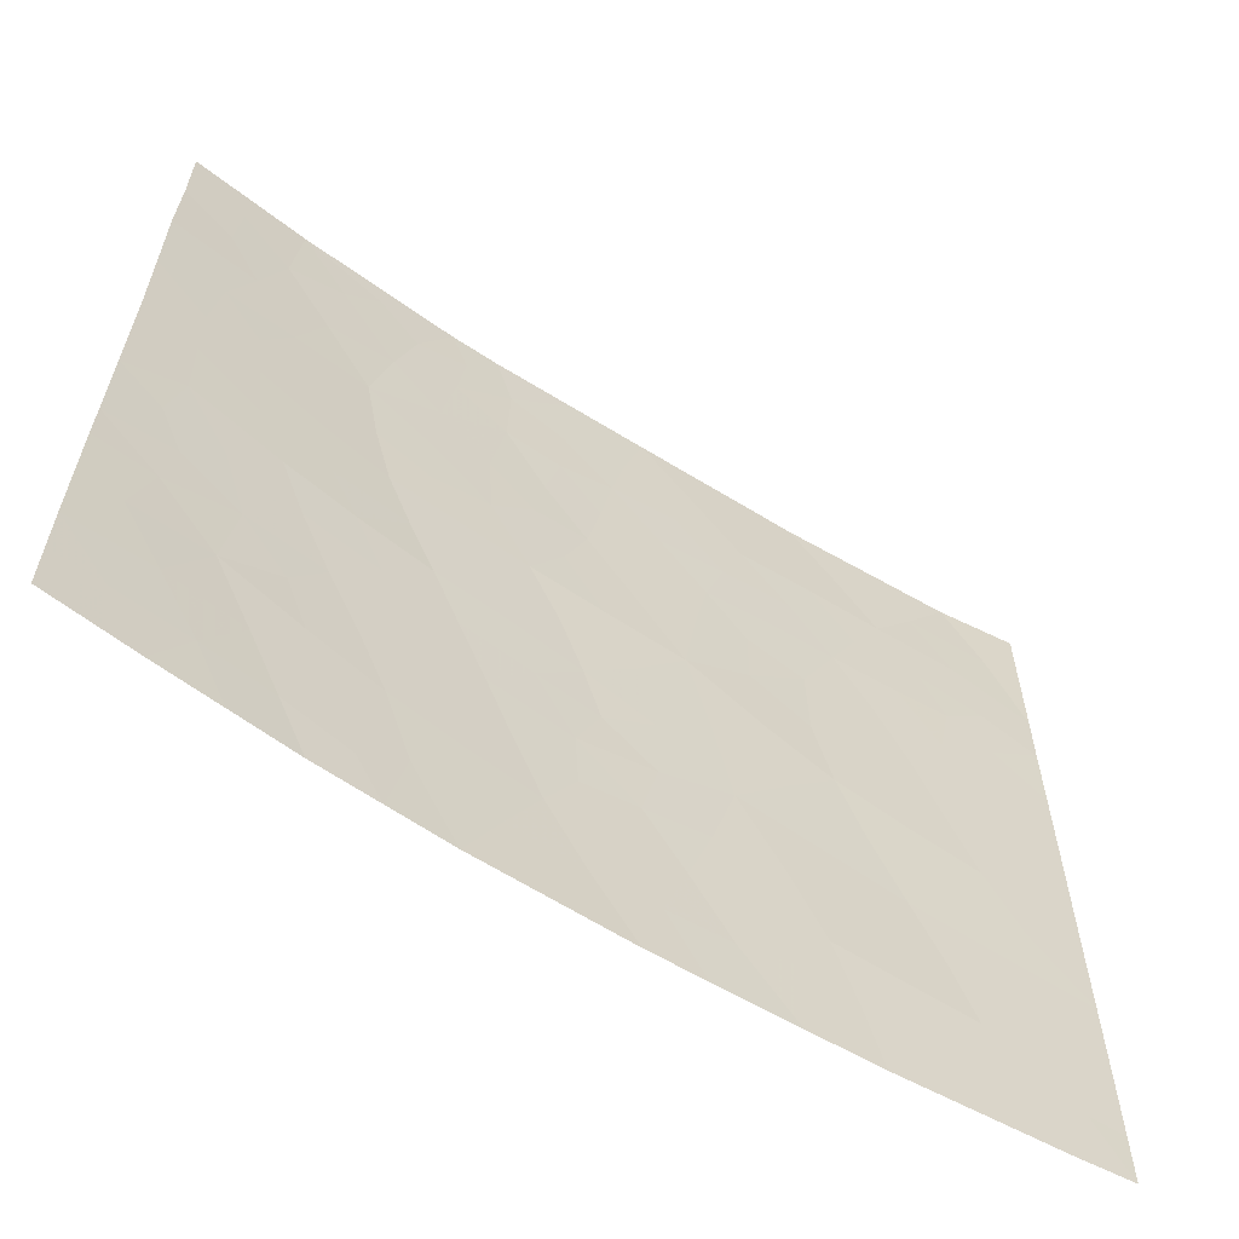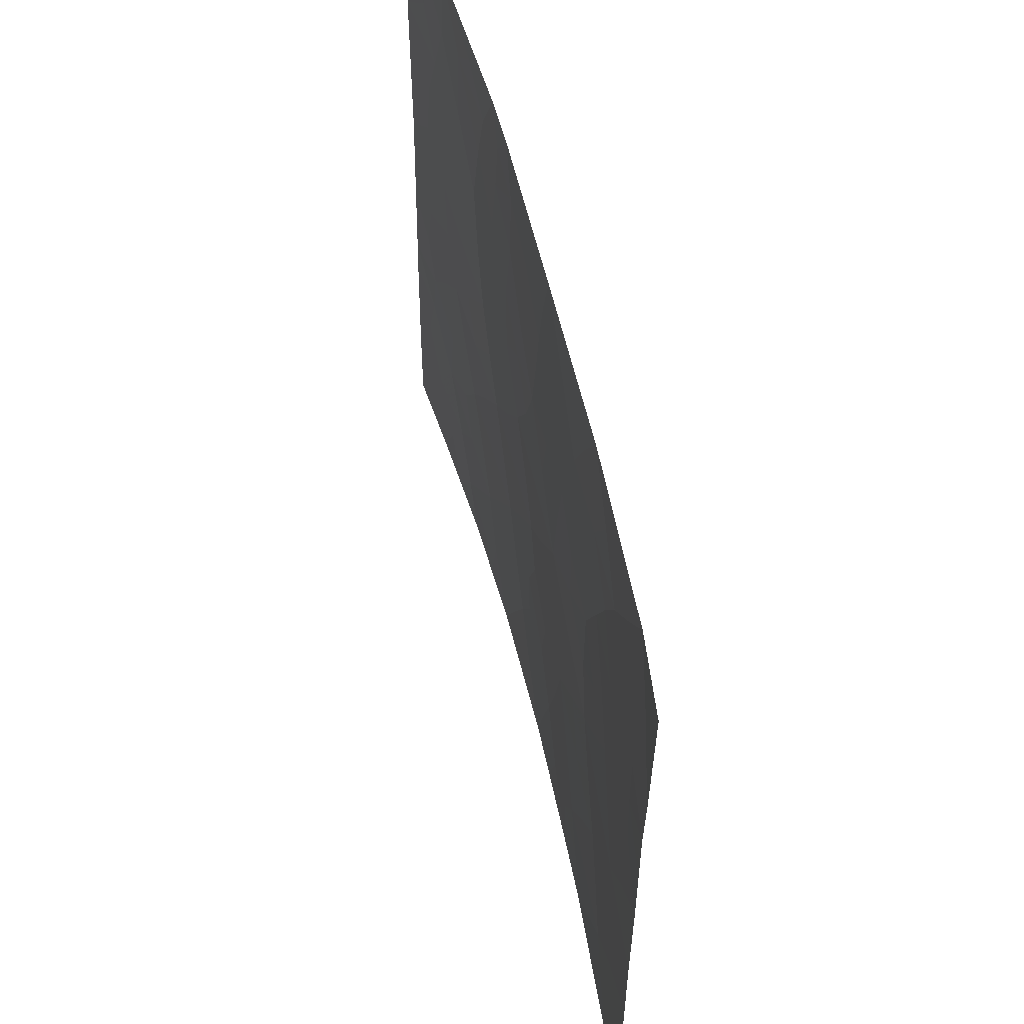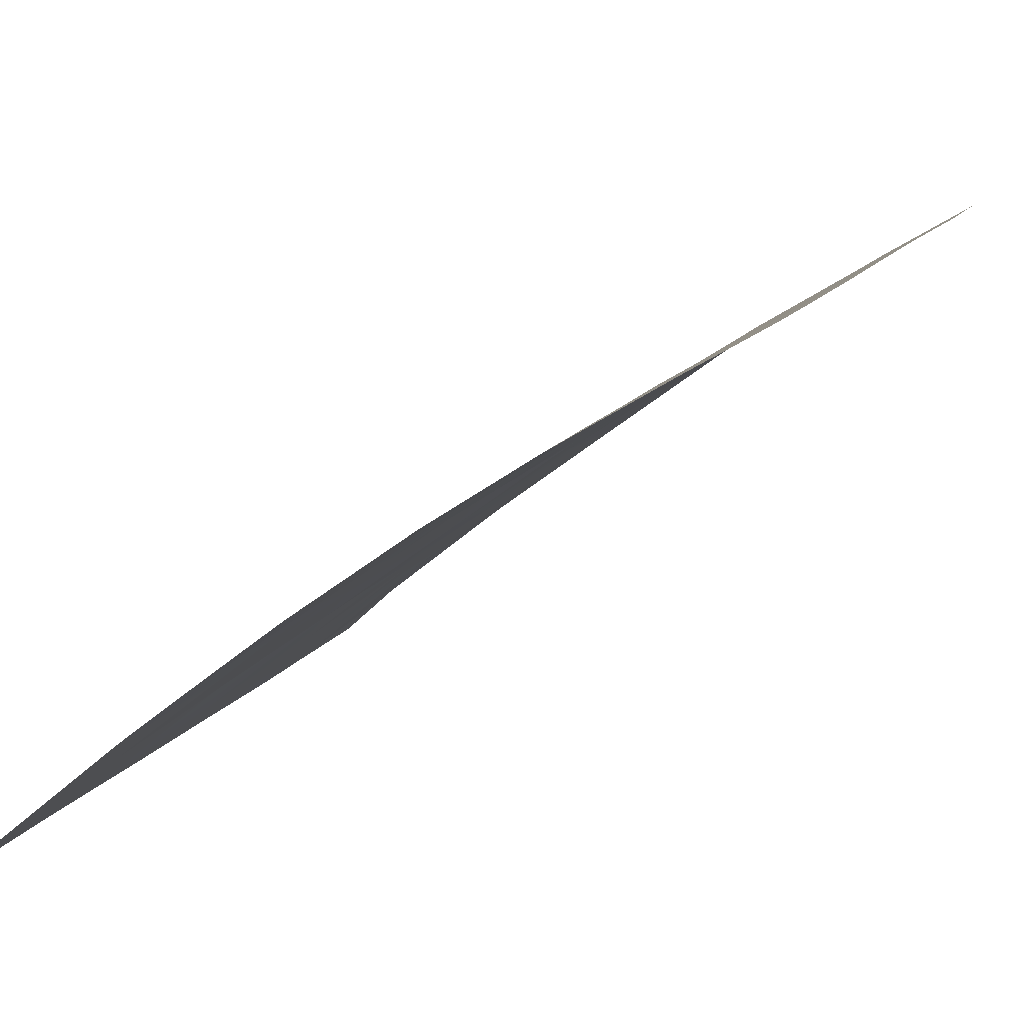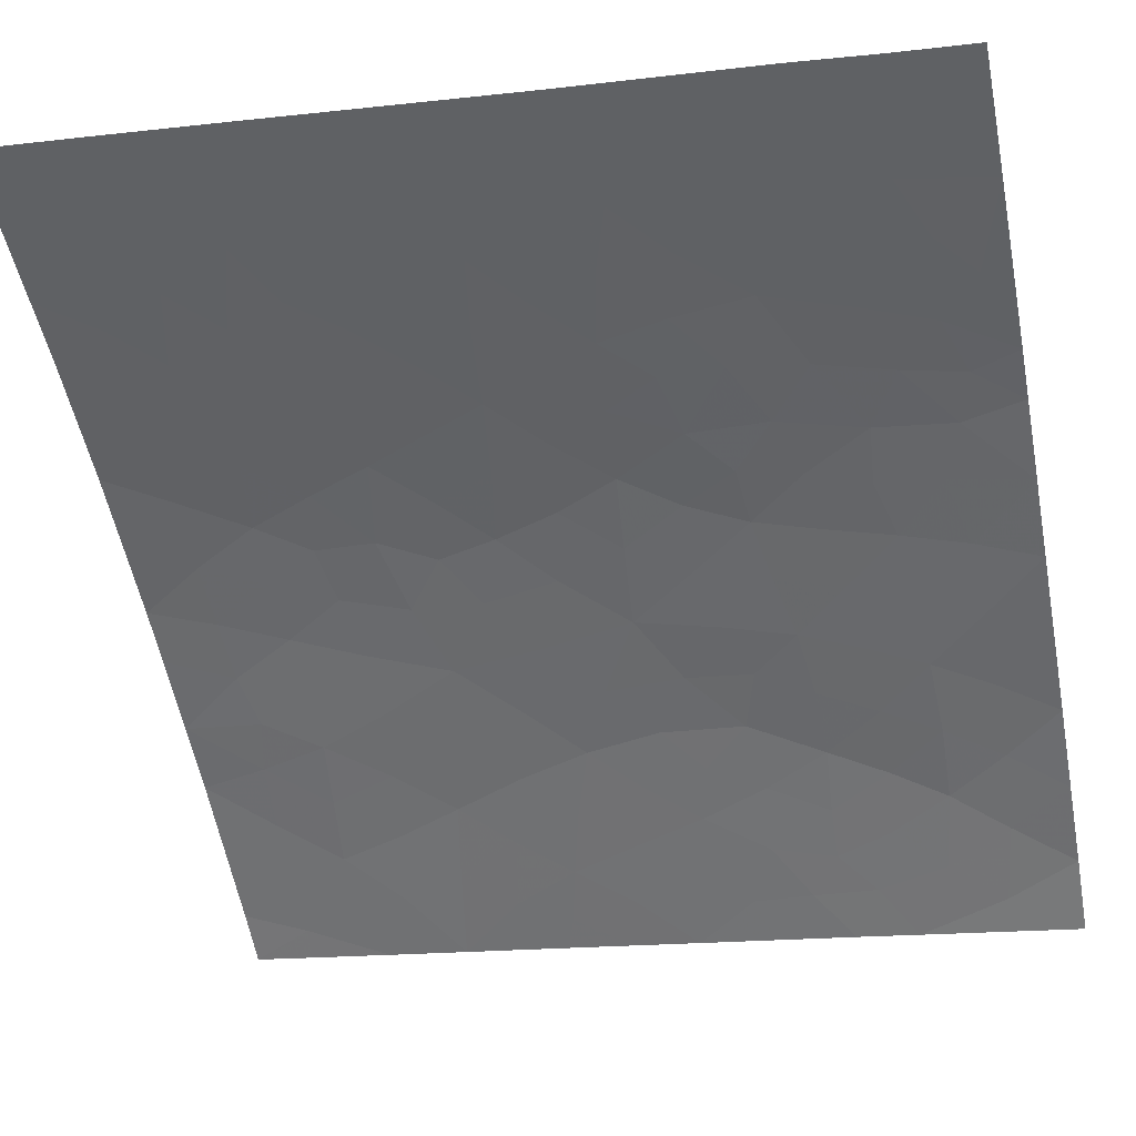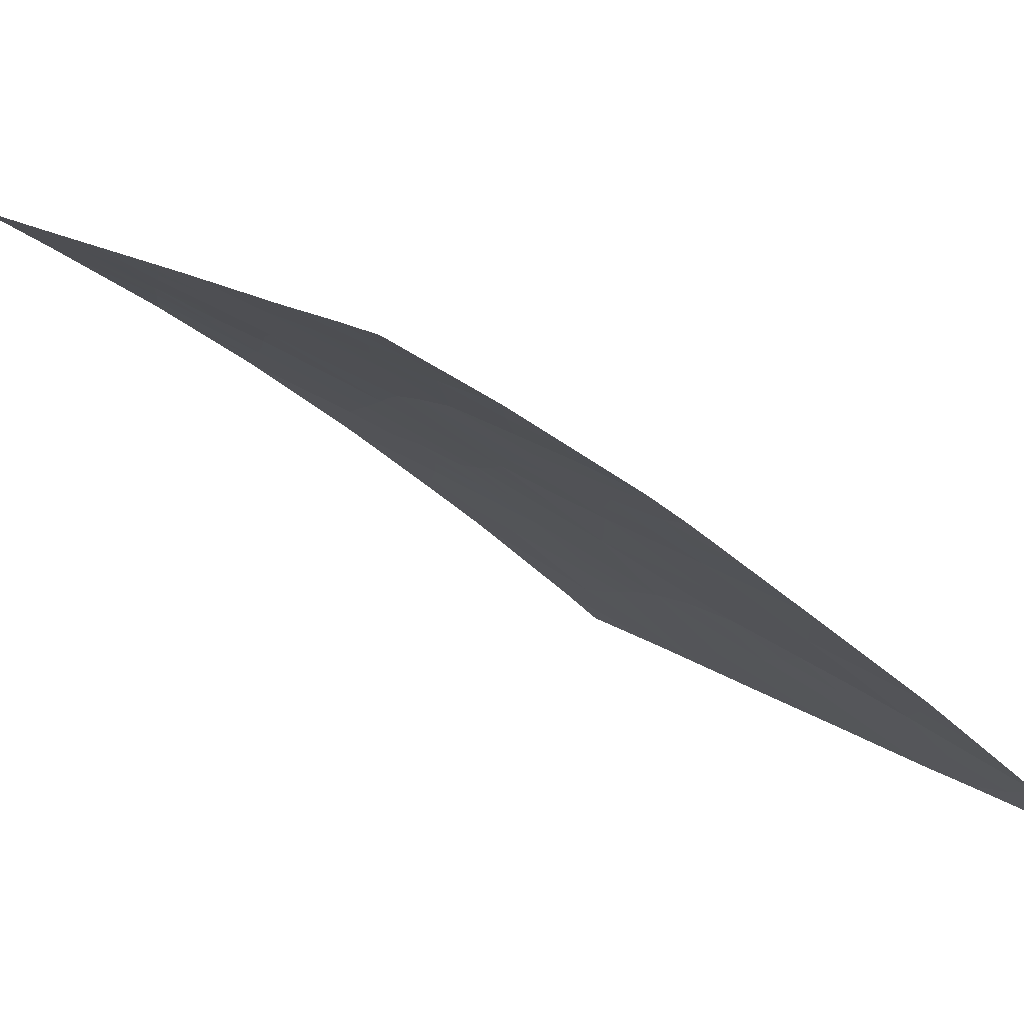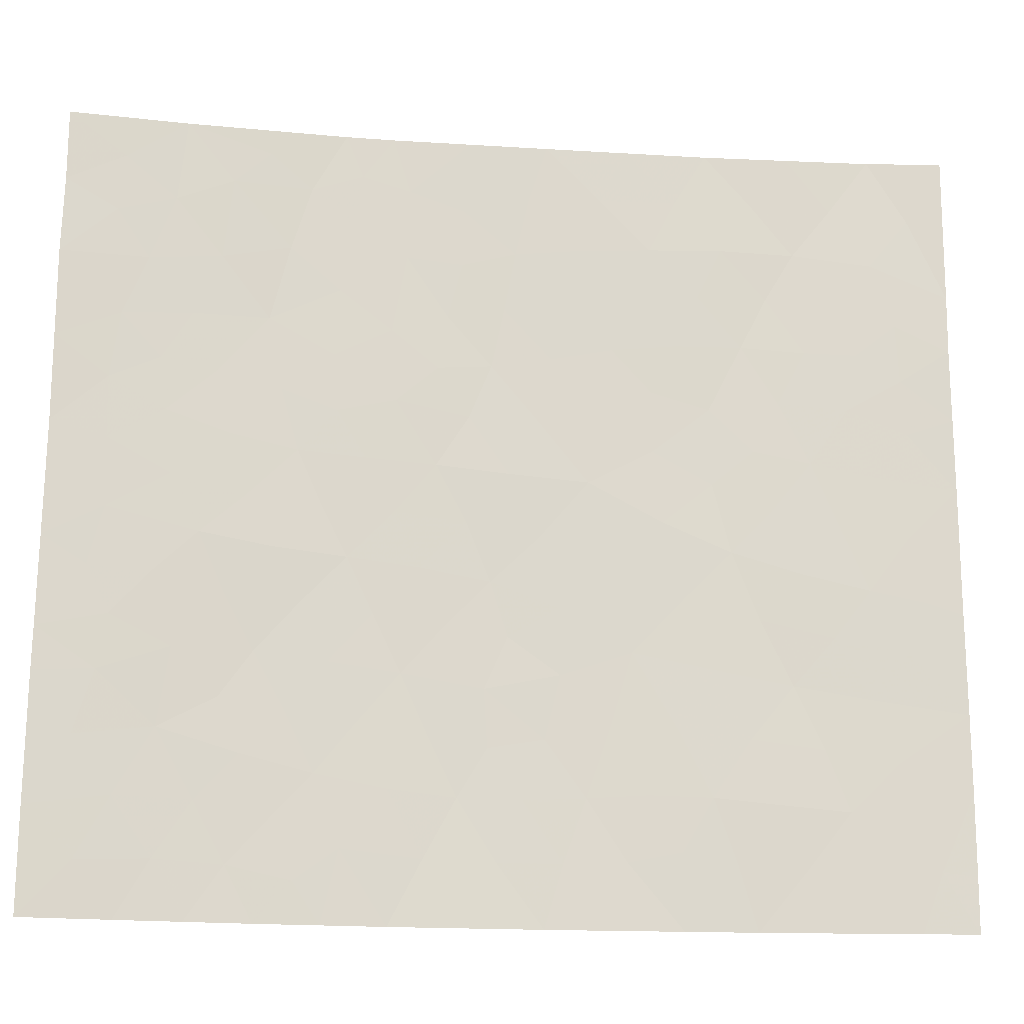
<metadata>
{"format":"obj","ext":"obj","renderer":"f3d","projection":"perspective","resolution":1024,"background":"white","views":[{"elev":-60.9,"azim":110.4,"up":"+Y"},{"elev":57.3,"azim":-139.9,"up":"+Y"},{"elev":13.9,"azim":21.6,"up":"+Z"},{"elev":-16.9,"azim":103.6,"up":"+Z"},{"elev":14.5,"azim":148.5,"up":"+Z"},{"elev":-17.1,"azim":135.6,"up":"+Y"}]}
</metadata>
<code>
v -27.19 41.62 35.93
v -33.69 47.74 30.72
v -32.87 50 31.51
v -31.91 48.39 32.28
v -27.05 38 35.99
v -27.86 39.84 35.45
v -25.17 38.8 37.26
v -24.3 40.7 37.82
v -31.25 46.84 32.82
v -30.85 45.82 33.14
v -30.15 48.38 33.66
v -26.01 49.08 36.76
v -33.04 38 31.26
v -33.67 42.69 30.72
v -32.62 43.04 31.61
v -25.44 41.86 37.12
v -22.86 47.75 38.72
v -22.9 48.92 38.72
v -25.91 44.91 36.82
v -27.02 50 36.05
v -32.01 45 32.16
v -33.09 46.34 31.23
v -22.86 45.12 38.72
v -33.68 44.62 30.72
v -23.68 42.29 38.19
v -22.8 41.43 38.72
v -28.24 46.38 35.15
v -26.53 43.32 36.39
v -31.06 43.59 32.95
v -31.72 41.58 32.4
v -28.9 50 34.63
v -33.67 46.85 30.72
v -28.84 38 34.69
v -31.24 38 32.79
v -32.31 39.73 31.89
v -30.88 50 33.13
v -30.76 39.91 33.16
v -29.88 42.02 33.89
v -24.42 50 37.79
v -25.5 38 37.03
v -23.88 38 38.04
v -26.43 50 36.48
v -22.9 50 38.72
v -22.77 39.54 38.72
v -22.77 38 38.72
v -33.68 41.18 30.72
v -33.72 50 30.72
v -33.65 38 30.72
v -22.86 44.72 38.72
v -22.81 42.07 38.72
v -24.26 45.4 37.85
v -26.17 40.13 36.61
v -29.38 44.6 34.27
v -28.52 48.21 34.93
v -29.68 46.72 34.04
v -27.08 45.77 35.99
v -29.34 39.87 34.32
v -28.24 43.03 35.17
v -27.57 44.79 35.64
v -25.53 46.95 37.09
v -32.38 49.15 31.9
v -25.95 38.61 36.74
v -25.66 39.46 36.94
v -30.45 46.83 33.44
v -30.73 47.64 33.22
v -29.9 47.57 33.86
v -27.46 38.96 35.72
v -27.03 39.94 36.02
v -25.02 49.12 37.4
v -24.91 47.88 37.48
v -25.76 48.11 36.93
v -24.45 41.87 37.72
v -23.55 41.49 38.26
v -25.02 41.17 37.37
v -23.57 48.5 38.31
v -26.64 49.35 36.32
v -26.54 48.5 36.39
v -27.23 49.15 35.9
v -30.25 44.02 33.58
v -30.86 44.64 33.12
v -30.16 45.13 33.68
v -32.45 45.86 31.78
v -31.99 46.78 32.18
v -31.66 45.95 32.46
v -33.14 45.49 31.18
v -32.78 44.79 31.49
v -26.38 47.47 36.49
v -26.32 46.43 36.53
v -27.02 46.87 36.04
v -27.51 40.74 35.7
v -28.21 40.57 35.19
v -28.17 41.43 35.22
v -31.87 50 32.32
v -31.42 49.21 32.69
v -27.95 43.92 35.38
v -27.08 44.03 35.99
v -27.39 43.21 35.77
v -32.61 41.38 31.63
v -32.05 40.64 32.12
v -27.96 50 35.34
v -27.88 48.88 35.41
v -28.68 49.12 34.8
v -31.85 43.28 32.28
v -32.31 44.01 31.89
v -31.56 44.27 32.53
v -31.35 45.18 32.71
v -33.67 45.73 30.72
v -32.14 38 32.02
v -32.61 38.86 31.63
v -31.81 38.89 32.31
v -33.68 43.66 30.72
v -33.07 43.82 31.24
v -33.28 42.86 31.05
v -26.67 40.88 36.28
v -22.86 46.44 38.72
v -23.55 45.85 38.3
v -23.67 46.85 38.23
v -22.78 40.48 38.72
v -23.31 40.55 38.41
v -23.81 39.71 38.1
v -33.06 47.25 31.26
v -30.48 49.19 33.42
v -31.03 48.42 32.98
v -33.29 38.88 31.05
v -32.96 39.61 31.33
v -31.36 42.56 32.7
v -30.5 42.88 33.39
v -30.84 41.79 33.12
v -32.2 42.31 31.98
v -24.3 48.76 37.86
v -23.64 49.37 38.27
v -30.41 39.12 33.45
v -30.04 39.93 33.74
v -29.79 38.96 33.95
v -26.28 38 36.51
v -28.81 43.73 34.72
v -28.44 44.69 34.99
v -31.02 38.95 32.95
v -31.52 39.82 32.53
v -24.69 38 37.54
v -23.66 50 38.26
v -25.48 49.62 37.11
v -25.43 50 37.14
v -24.3 38.85 37.79
v -23.39 38.8 38.34
v -22.77 38.77 38.72
v -28.95 46.53 34.6
v -29.11 47.46 34.48
v -28.39 47.29 35.04
v -31.21 40.78 32.8
v -30.38 40.9 33.47
v -33.68 41.94 30.72
v -33.03 42.11 31.27
v -23.98 47.76 38.05
v -24.56 46.94 37.69
v -27.7 42.35 35.56
v -26.85 42.49 36.17
v -26.31 41.75 36.52
v -25.97 42.6 36.76
v -33.7 48.87 30.72
v -25.06 45.1 37.35
v -24.35 44.43 37.78
v -26.73 44.85 36.24
v -26.36 45.56 36.49
v -33.67 38.82 30.72
v -24.77 39.69 37.52
v -28.44 42.21 35.02
v -29.89 50 33.88
v -29.56 49.17 34.12
v -26.2 44.1 36.61
v -24.18 46.21 37.91
v -28.3 38.93 35.1
v -29.06 38.93 34.52
v -28.61 39.82 34.88
v -23.56 44.92 38.28
v -23.57 43.88 38.26
v -25.04 42.72 37.35
v -24.13 42.91 37.91
v -29.65 43.33 34.06
v -29.03 42.67 34.55
v -25.29 40.38 37.18
v -25.81 41.03 36.86
v -29.49 38 34.18
v -29.52 45.76 34.16
v -30.16 46.06 33.67
v -27.94 38 35.34
v -29.61 40.87 34.11
v -29.05 41.67 34.54
v -28.87 40.71 34.69
v -33.68 40.02 30.72
v -25.6 43.42 36.98
v -31.57 47.64 32.57
v -32.34 47.53 31.9
v -22.83 43.39 38.72
v -23.39 43 38.37
v -30.41 38 33.45
v -24.89 46.07 37.47
v -25.69 45.85 36.97
v -27.58 46.31 35.62
v -27.7 47.14 35.55
v -27.87 47.99 35.41
v -29.31 48.32 34.32
v -27.97 45.56 35.35
v -28.77 45.57 34.74
v -32.59 46.76 31.66
v -32.88 40.46 31.4
v -32.82 48.25 31.49
v -25.26 44.15 37.21
v -27.2 48.07 35.92
v -24.72 43.58 37.55
v -26.48 39.08 36.39
v -33.29 49.01 31.1
f 62 211 63
f 64 65 66
f 67 68 211
f 76 77 78
f 79 80 81
f 82 83 84
f 85 82 86
f 71 87 77
f 88 89 87
f 90 91 92
f 93 94 61
f 95 96 97
f 206 98 99
f 100 101 102
f 103 104 105
f 106 84 10
f 24 107 85
f 108 109 110
f 111 112 113
f 86 104 112
f 90 114 68
f 115 116 117
f 26 118 119
f 120 8 119
f 32 2 121
f 94 122 123
f 109 124 125
f 126 127 128
f 103 126 129
f 75 130 131
f 132 133 134
f 135 5 211
f 12 76 42
f 136 137 95
f 138 110 139
f 41 140 144
f 131 39 141
f 39 142 143
f 45 145 146
f 147 148 149
f 99 150 139
f 128 151 150
f 152 113 153
f 154 155 70
f 156 97 157
f 158 157 159
f 161 162 208
f 163 56 164
f 190 124 165
f 144 166 120
f 156 92 167
f 168 169 122
f 163 170 96
f 175 51 116
f 172 173 174
f 175 176 162
f 177 178 72
f 179 136 180
f 74 181 182
f 158 182 114
f 183 134 173
f 184 81 185
f 186 172 67
f 133 151 187
f 188 189 187
f 190 206 125
f 153 129 98
f 170 208 191
f 65 192 123
f 105 106 80
f 192 83 193
f 49 194 176
f 196 138 132
f 50 26 73
f 197 161 198
f 181 166 63
f 199 200 89
f 101 78 209
f 201 200 149
f 102 202 169
f 66 202 148
f 164 88 198
f 56 203 199
f 197 155 171
f 189 91 174
f 188 180 167
f 127 79 179
f 185 10 64
f 204 184 147
f 193 121 207
f 137 204 203
f 177 159 191
f 7 62 63
f 55 64 66
f 64 9 65
f 66 65 11
f 5 67 211
f 67 6 68
f 69 130 70
f 71 70 60
f 16 72 74
f 72 25 73
f 72 73 8
f 17 75 18
f 20 76 78
f 76 12 77
f 78 77 209
f 53 79 81
f 79 29 80
f 81 80 10
f 21 82 84
f 82 22 205
f 84 83 9
f 24 85 86
f 85 22 82
f 86 82 21
f 12 71 77
f 71 60 87
f 77 87 209
f 60 88 87
f 88 56 89
f 87 89 209
f 1 90 92
f 90 6 91
f 3 93 61
f 93 36 94
f 61 94 4
f 58 95 97
f 95 59 96
f 97 96 28
f 35 206 99
f 99 98 30
f 31 100 102
f 100 20 78
f 102 101 54
f 29 103 105
f 103 15 104
f 105 104 21
f 106 21 84
f 10 84 9
f 107 32 22
f 34 108 110
f 108 13 109
f 110 109 35
f 14 111 113
f 111 24 112
f 113 112 15
f 24 86 112
f 86 21 104
f 112 104 15
f 6 90 68
f 90 1 114
f 68 114 52
f 17 115 117
f 115 23 116
f 118 44 119
f 120 119 44
f 119 73 26
f 32 121 22
f 94 36 122
f 123 122 11
f 35 109 125
f 109 13 124
f 125 124 190
f 30 126 128
f 126 29 127
f 128 127 38
f 15 103 129
f 103 29 126
f 129 126 30
f 18 75 131
f 131 130 39
f 196 132 134
f 132 37 133
f 134 133 57
f 40 62 7
f 62 40 135
f 76 20 42
f 58 136 95
f 136 53 137
f 95 137 59
f 37 138 139
f 138 34 110
f 139 110 35
f 40 7 140
f 144 140 7
f 18 131 43
f 141 43 131
f 42 143 142
f 12 142 69
f 41 144 145
f 145 144 120
f 45 41 145
f 120 44 145
f 146 145 44
f 27 147 149
f 147 55 148
f 149 148 54
f 35 99 139
f 99 30 150
f 139 150 37
f 30 128 150
f 128 38 151
f 150 151 37
f 46 152 153
f 152 14 113
f 153 113 15
f 130 154 70
f 154 117 155
f 70 155 60
f 1 156 157
f 156 58 97
f 157 97 28
f 16 158 159
f 158 1 157
f 159 157 28
f 160 47 212
f 19 161 208
f 161 51 162
f 208 162 210
f 19 163 164
f 163 59 56
f 13 48 124
f 165 124 48
f 144 7 166
f 120 166 8
f 58 156 167
f 156 1 92
f 36 168 122
f 168 31 169
f 122 169 11
f 59 163 96
f 163 19 170
f 96 170 28
f 23 175 116
f 116 51 171
f 116 171 117
f 6 172 174
f 172 33 173
f 174 173 57
f 51 175 162
f 175 49 176
f 16 177 72
f 177 210 178
f 72 178 25
f 38 179 180
f 179 53 136
f 180 136 58
f 16 74 182
f 74 8 181
f 182 181 52
f 1 158 114
f 158 16 182
f 114 182 52
f 33 183 173
f 183 196 134
f 173 134 57
f 55 184 185
f 184 53 81
f 185 81 10
f 5 186 67
f 186 33 172
f 67 172 6
f 57 133 187
f 133 37 151
f 187 151 38
f 38 188 187
f 188 92 189
f 187 189 57
f 190 46 206
f 153 15 129
f 98 129 30
f 28 170 191
f 170 19 208
f 11 65 123
f 65 9 192
f 123 192 4
f 154 130 75
f 29 105 80
f 105 21 106
f 80 106 10
f 4 192 193
f 192 9 83
f 25 195 50
f 196 34 138
f 132 138 37
f 50 73 25
f 60 197 198
f 197 51 161
f 198 161 19
f 52 181 63
f 181 8 166
f 63 166 7
f 56 199 89
f 199 27 200
f 89 200 209
f 54 101 201
f 201 101 209
f 54 201 149
f 201 209 200
f 149 200 27
f 31 102 169
f 102 54 202
f 169 202 11
f 55 66 148
f 66 11 202
f 148 202 54
f 49 175 23
f 19 164 198
f 164 56 88
f 198 88 60
f 56 59 203
f 199 203 27
f 51 197 171
f 197 60 155
f 171 155 117
f 57 189 174
f 189 92 91
f 174 91 6
f 92 188 167
f 188 38 180
f 167 180 58
f 38 127 179
f 127 29 79
f 179 79 53
f 55 185 64
f 64 10 9
f 27 204 147
f 204 53 184
f 147 184 55
f 193 205 121
f 207 121 2
f 59 137 203
f 137 53 204
f 203 204 27
f 178 195 25
f 177 16 159
f 191 159 28
f 8 73 119
f 154 75 17
f 74 72 8
f 107 22 85
f 142 12 42
f 117 154 17
f 195 194 50
f 82 205 83
f 193 83 205
f 205 22 121
f 176 195 178
f 125 206 35
f 176 194 195
f 207 61 4
f 100 78 101
f 4 193 207
f 4 94 123
f 135 211 62
f 69 70 71
f 63 211 52
f 211 68 52
f 12 69 71
f 210 162 176
f 212 207 2
f 212 2 160
f 210 176 178
f 69 142 39
f 69 39 130
f 212 61 207
f 61 212 3
f 3 212 47
f 210 177 191
f 208 210 191
f 46 153 98
f 206 46 98

</code>
